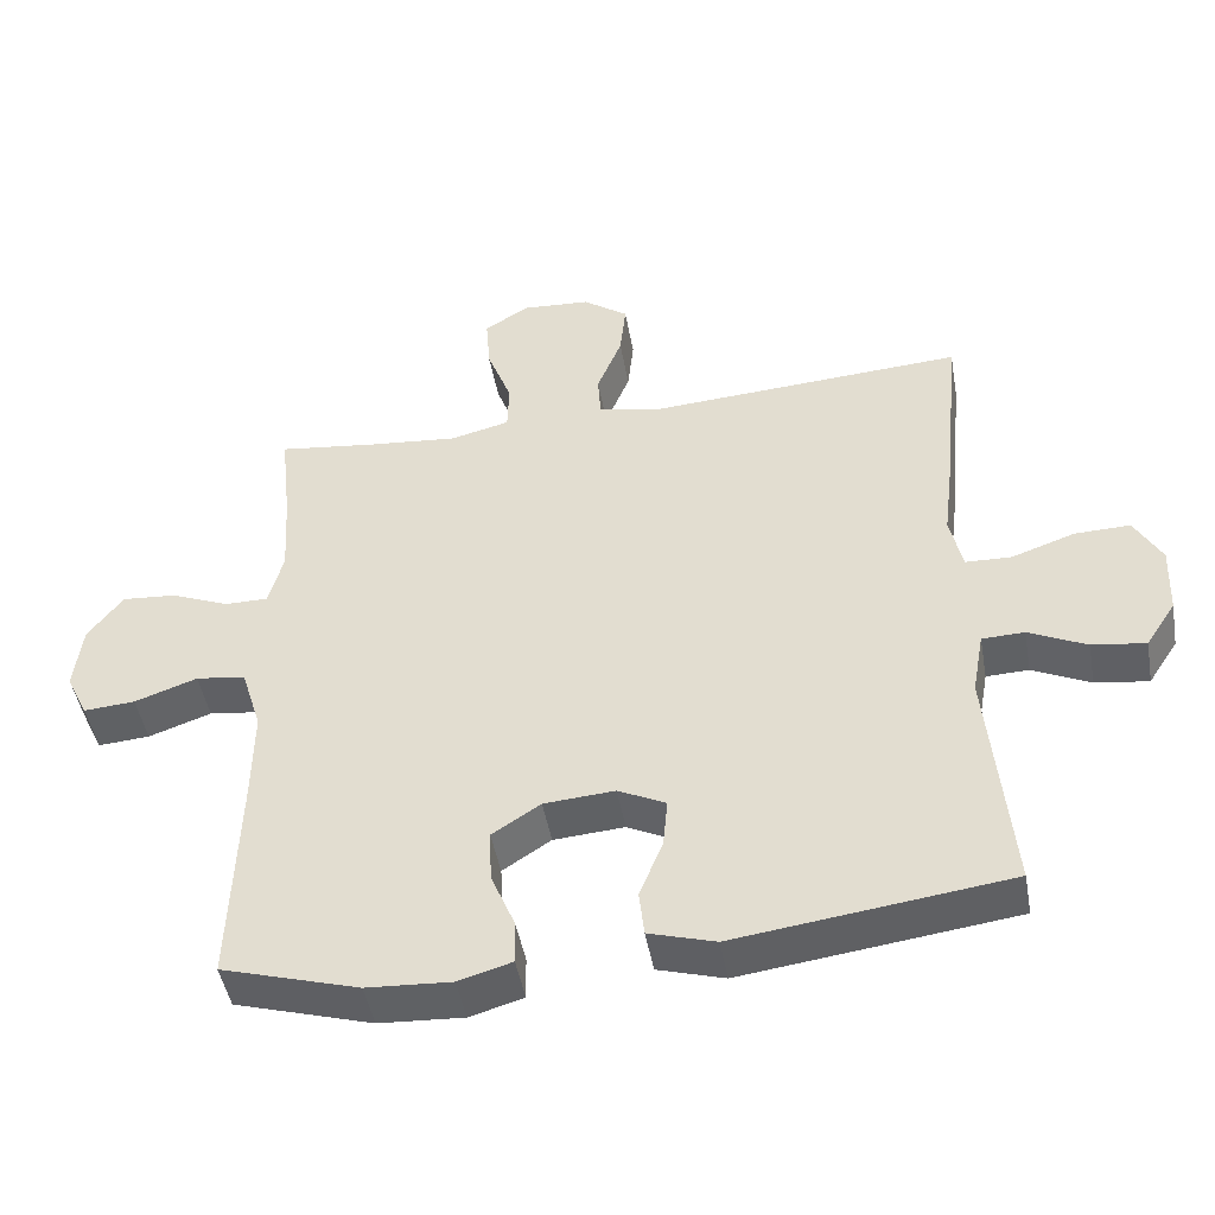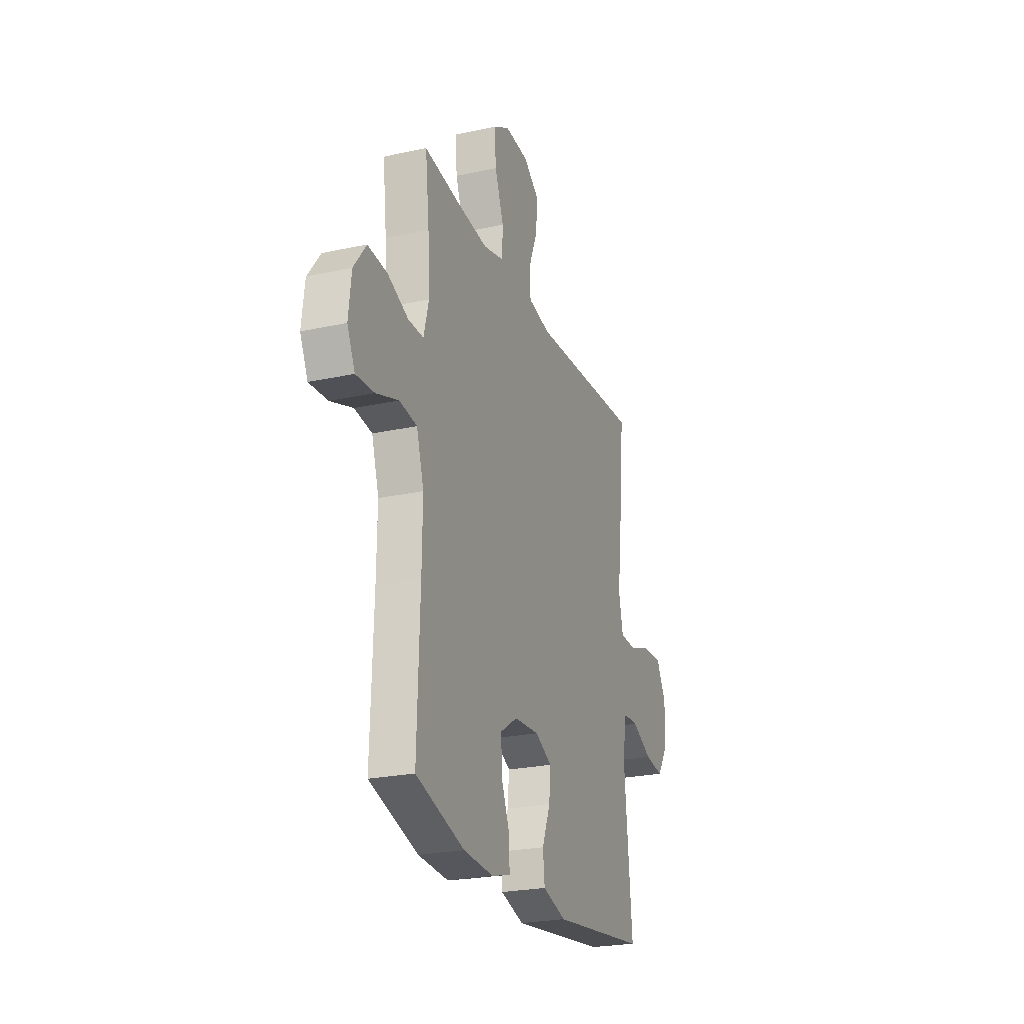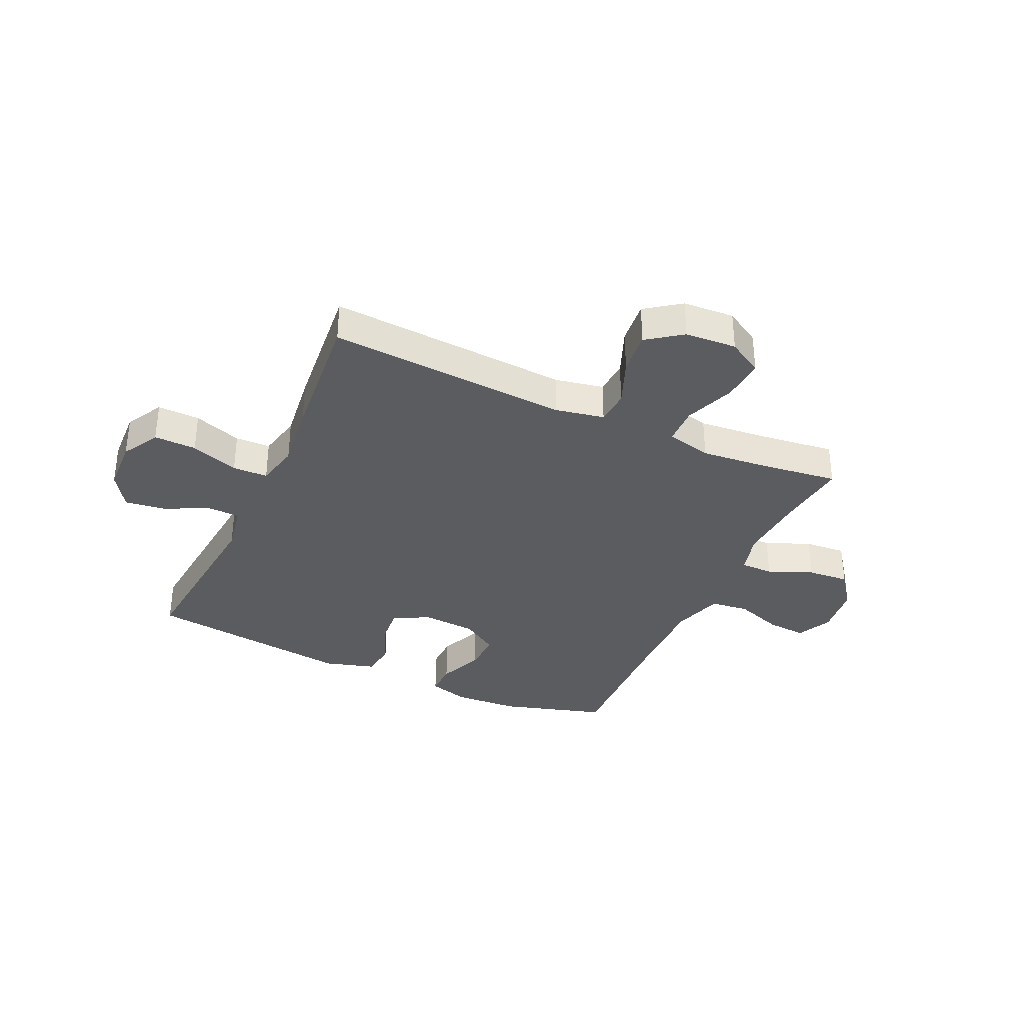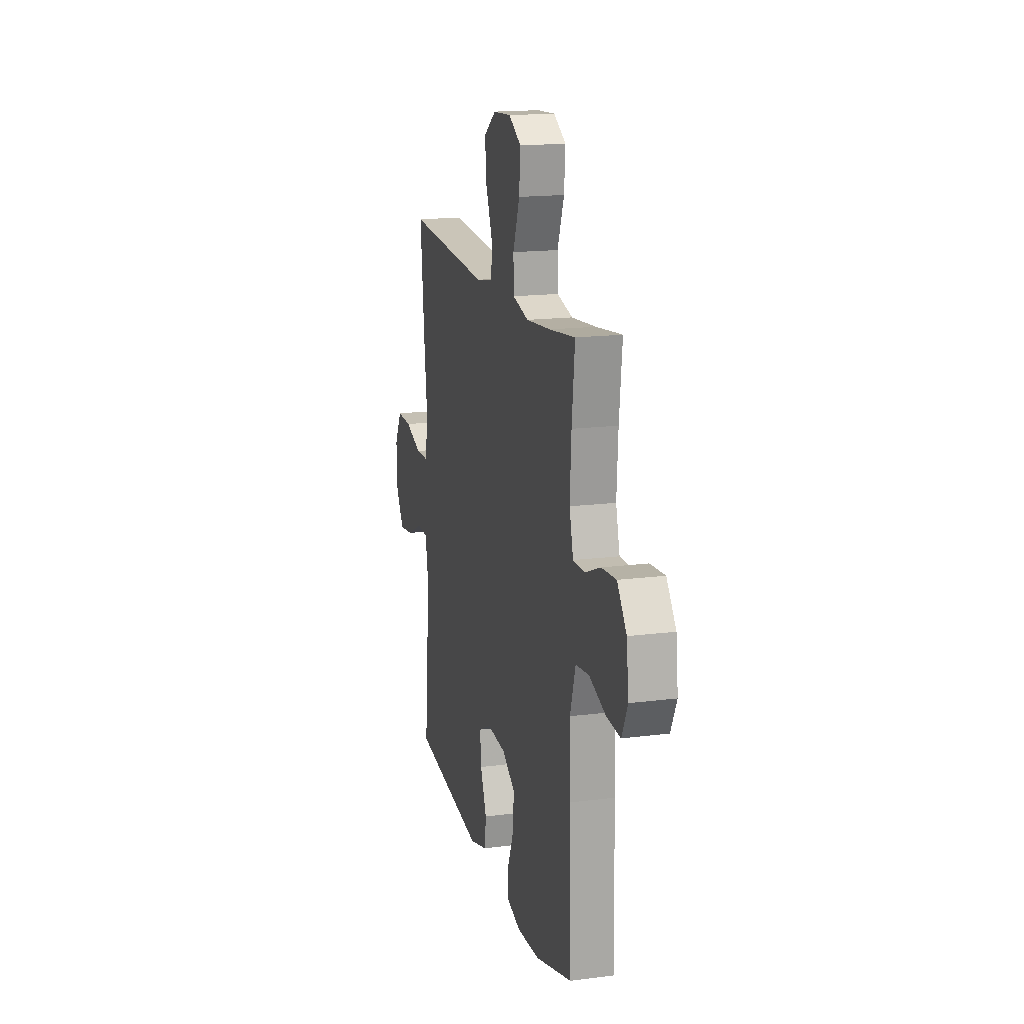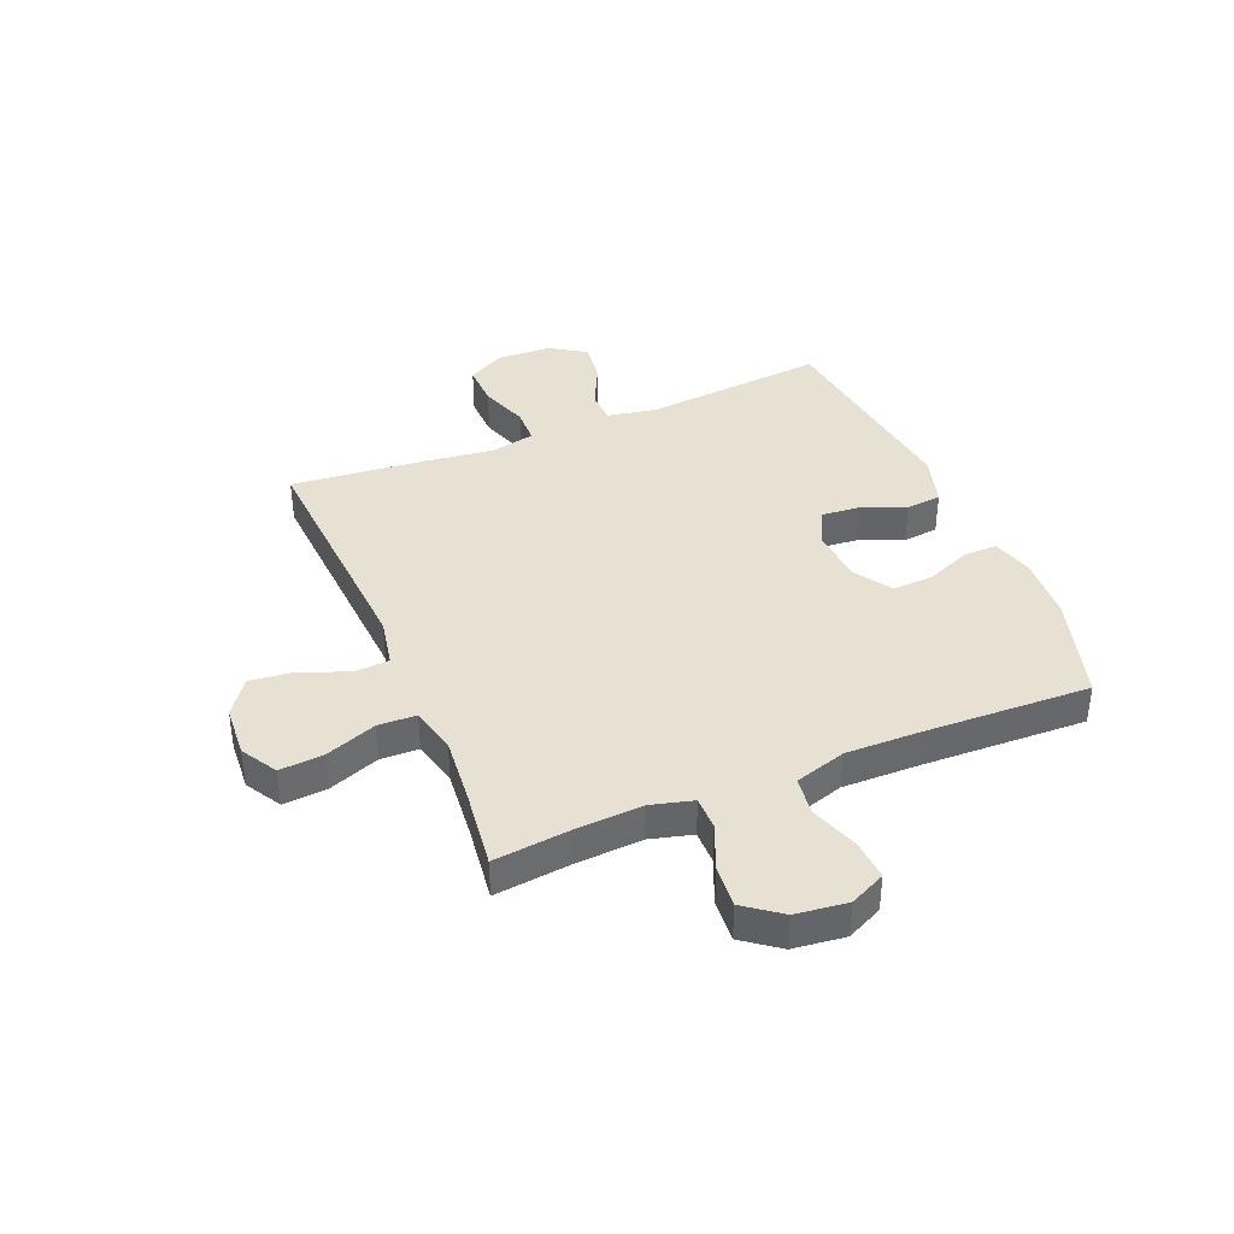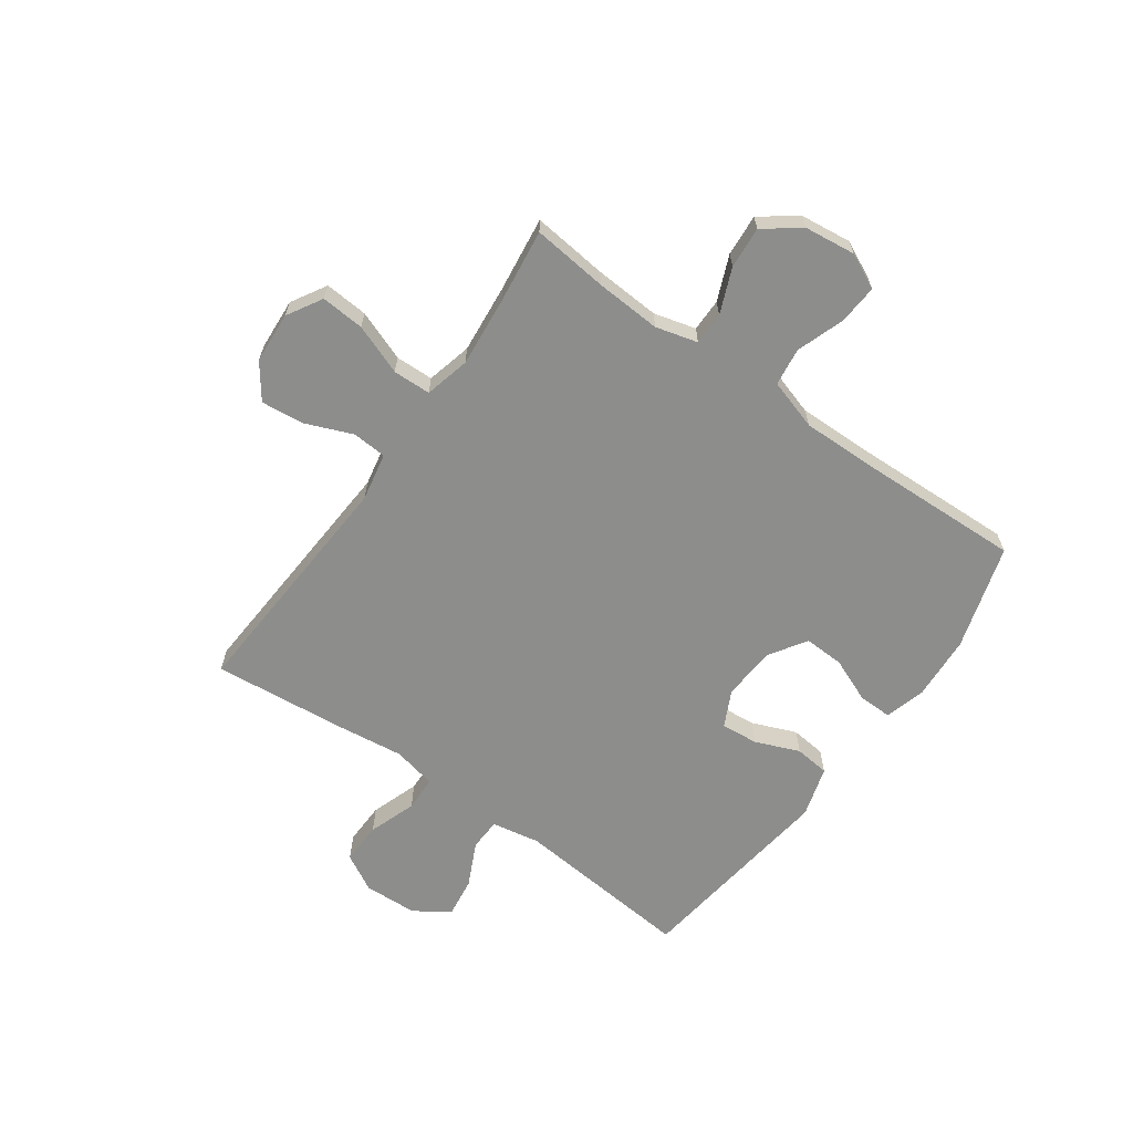
<metadata>
{"format":"obj","ext":"obj","renderer":"f3d","projection":"perspective","resolution":1024,"background":"white","views":[{"elev":-46.7,"azim":-169.9,"up":"+Z"},{"elev":-24.3,"azim":109.8,"up":"+Z"},{"elev":-34.8,"azim":-24.7,"up":"+Y"},{"elev":16.8,"azim":75.4,"up":"+Z"},{"elev":38.9,"azim":67.5,"up":"+Y"},{"elev":-64.4,"azim":54.6,"up":"+Y"}]}
</metadata>
<code>
v -0.5 0.07 -0.5
v -0.47 0.07 -0.176
v -0.486 0.07 -0.089
v -0.544 0.07 -0.087
v -0.623 0.07 -0.125
v -0.696 0.07 -0.135
v -0.737 0.07 -0.072
v -0.741 0.07 0.024
v -0.704 0.07 0.091
v -0.628 0.07 0.089
v -0.542 0.07 0.059
v -0.479 0.07 0.061
v -0.462 0.07 0.139
v -0.477 0.07 0.26
v -0.5 0.07 0.5
v -0.068 0.07 0.473
v 0.019 0.07 0.49
v 0.023 0.07 0.552
v -0.011 0.07 0.636
v -0.019 0.07 0.713
v 0.043 0.07 0.758
v 0.135 0.07 0.764
v 0.198 0.07 0.727
v 0.192 0.07 0.649
v 0.158 0.07 0.559
v 0.16 0.07 0.491
v 0.241 0.07 0.471
v 0.366 0.07 0.483
v 0.5 0.07 0.5
v 0.485 0.07 0.364
v 0.478 0.07 0.247
v 0.498 0.07 0.172
v 0.557 0.07 0.172
v 0.637 0.07 0.205
v 0.712 0.07 0.211
v 0.76 0.07 0.147
v 0.771 0.07 0.055
v 0.741 0.07 -0.008
v 0.67 0.07 -0.003
v 0.584 0.07 0.027
v 0.516 0.07 0.018
v 0.488 0.07 -0.073
v 0.49 0.07 -0.21
v 0.5 0.07 -0.5
v 0.312 0.07 -0.556
v 0.196 0.07 -0.563
v 0.123 0.07 -0.542
v 0.124 0.07 -0.482
v 0.157 0.07 -0.402
v 0.16 0.07 -0.33
v 0.094 0.07 -0.287
v -0.003 0.07 -0.28
v -0.068 0.07 -0.312
v -0.062 0.07 -0.379
v -0.03 0.07 -0.458
v -0.037 0.07 -0.521
v -0.128 0.07 -0.548
v -0.5 0 -0.5
v -0.47 0 -0.176
v -0.486 0 -0.089
v -0.544 0 -0.087
v -0.623 0 -0.125
v -0.696 0 -0.135
v -0.737 0 -0.072
v -0.741 0 0.024
v -0.704 0 0.091
v -0.628 0 0.089
v -0.542 0 0.059
v -0.479 0 0.061
v -0.462 0 0.139
v -0.477 0 0.26
v -0.5 0 0.5
v -0.068 0 0.473
v 0.019 0 0.49
v 0.023 0 0.552
v -0.011 0 0.636
v -0.019 0 0.713
v 0.043 0 0.758
v 0.135 0 0.764
v 0.198 0 0.727
v 0.192 0 0.649
v 0.158 0 0.559
v 0.16 0 0.491
v 0.241 0 0.471
v 0.366 0 0.483
v 0.5 0 0.5
v 0.485 0 0.364
v 0.478 0 0.247
v 0.498 0 0.172
v 0.557 0 0.172
v 0.637 0 0.205
v 0.712 0 0.211
v 0.76 0 0.147
v 0.771 0 0.055
v 0.741 0 -0.008
v 0.67 0 -0.003
v 0.584 0 0.027
v 0.516 0 0.018
v 0.488 0 -0.073
v 0.49 0 -0.21
v 0.5 0 -0.5
v 0.312 0 -0.556
v 0.196 0 -0.563
v 0.123 0 -0.542
v 0.124 0 -0.482
v 0.157 0 -0.402
v 0.16 0 -0.33
v 0.094 0 -0.287
v -0.003 0 -0.28
v -0.068 0 -0.312
v -0.062 0 -0.379
v -0.03 0 -0.458
v -0.037 0 -0.521
v -0.128 0 -0.548
f 54 55 56 57
f 53 54 57 1
f 52 53 1 2
f 51 52 2 3
f 46 47 48 49
f 46 49 50
f 43 44 45 46
f 42 43 46 50
f 41 42 50 51
f 37 38 39 40
f 37 40 41
f 36 37 41
f 33 34 35 36
f 32 33 36 41
f 31 32 41 51
f 28 29 30
f 27 28 30 31
f 26 27 31 51
f 22 23 24 25
f 18 19 20 21
f 17 18 21 22
f 13 14 15 16
f 12 13 16 17
f 8 9 10 11
f 8 11 12
f 7 8 12
f 4 5 6 7
f 3 4 7 12
f 51 3 12 17
f 25 26 51
f 17 22 25 51
f 114 113 112 111
f 58 114 111 110
f 59 58 110 109
f 60 59 109 108
f 106 105 104 103
f 107 106 103
f 103 102 101 100
f 107 103 100 99
f 108 107 99 98
f 97 96 95 94
f 98 97 94
f 98 94 93
f 93 92 91 90
f 98 93 90 89
f 108 98 89 88
f 87 86 85
f 88 87 85 84
f 108 88 84 83
f 82 81 80 79
f 78 77 76 75
f 79 78 75 74
f 73 72 71 70
f 74 73 70 69
f 68 67 66 65
f 69 68 65
f 69 65 64
f 64 63 62 61
f 69 64 61 60
f 74 69 60 108
f 108 83 82
f 108 82 79 74
f 1 58 59 2
f 2 59 60 3
f 3 60 61 4
f 4 61 62 5
f 5 62 63 6
f 6 63 64 7
f 7 64 65 8
f 8 65 66 9
f 9 66 67 10
f 10 67 68 11
f 11 68 69 12
f 12 69 70 13
f 13 70 71 14
f 14 71 72 15
f 15 72 73 16
f 16 73 74 17
f 17 74 75 18
f 18 75 76 19
f 19 76 77 20
f 20 77 78 21
f 21 78 79 22
f 22 79 80 23
f 23 80 81 24
f 24 81 82 25
f 25 82 83 26
f 26 83 84 27
f 27 84 85 28
f 28 85 86 29
f 29 86 87 30
f 30 87 88 31
f 31 88 89 32
f 32 89 90 33
f 33 90 91 34
f 34 91 92 35
f 35 92 93 36
f 36 93 94 37
f 37 94 95 38
f 38 95 96 39
f 39 96 97 40
f 40 97 98 41
f 41 98 99 42
f 42 99 100 43
f 43 100 101 44
f 44 101 102 45
f 45 102 103 46
f 46 103 104 47
f 47 104 105 48
f 48 105 106 49
f 49 106 107 50
f 50 107 108 51
f 51 108 109 52
f 52 109 110 53
f 53 110 111 54
f 54 111 112 55
f 55 112 113 56
f 56 113 114 57
f 57 114 58 1

</code>
